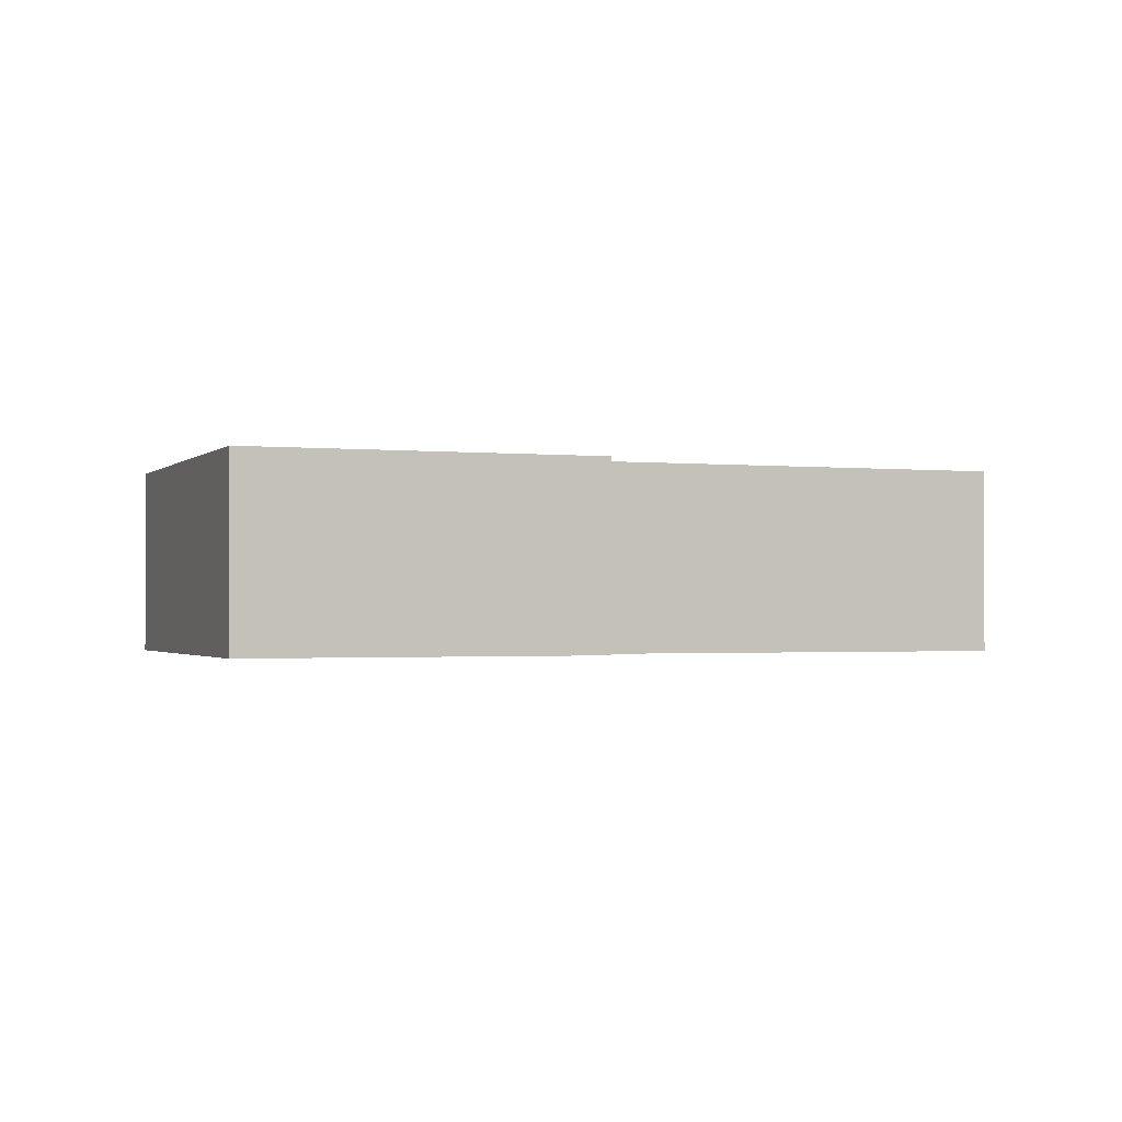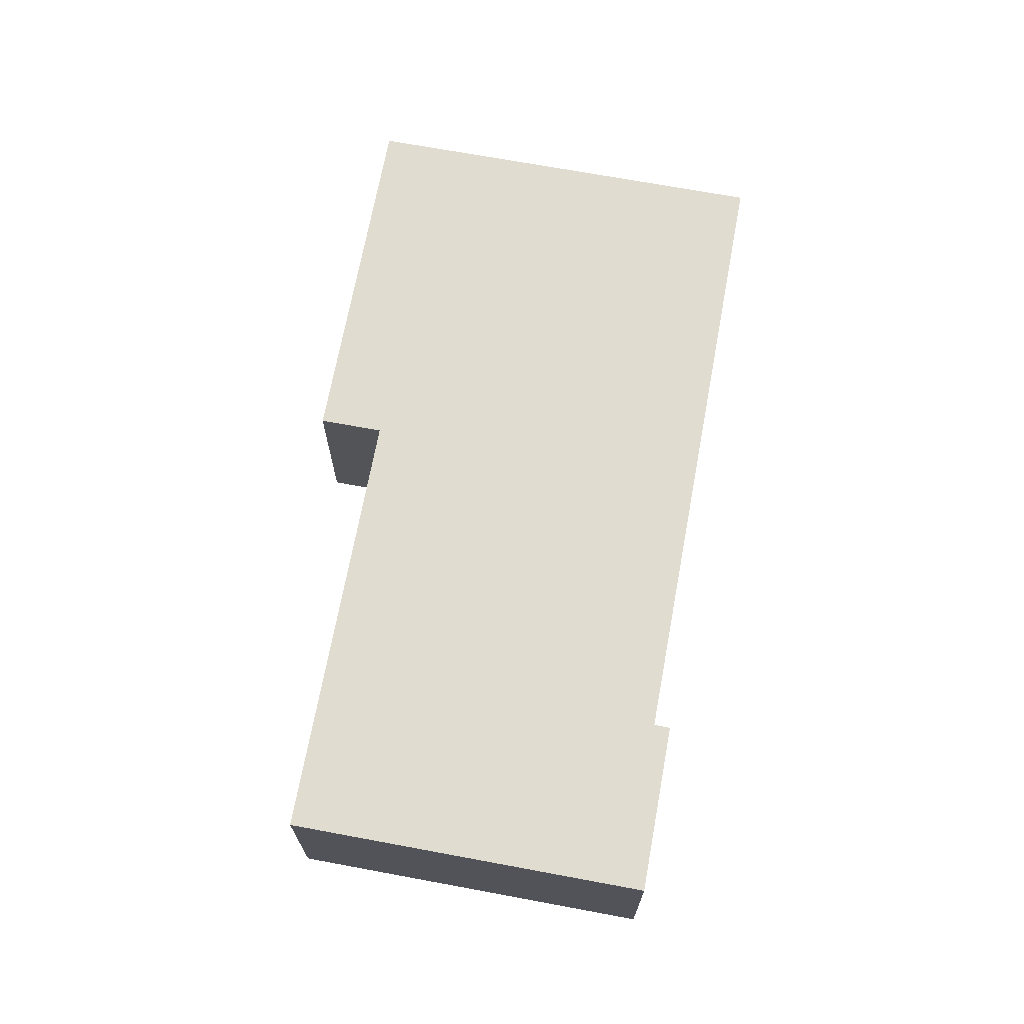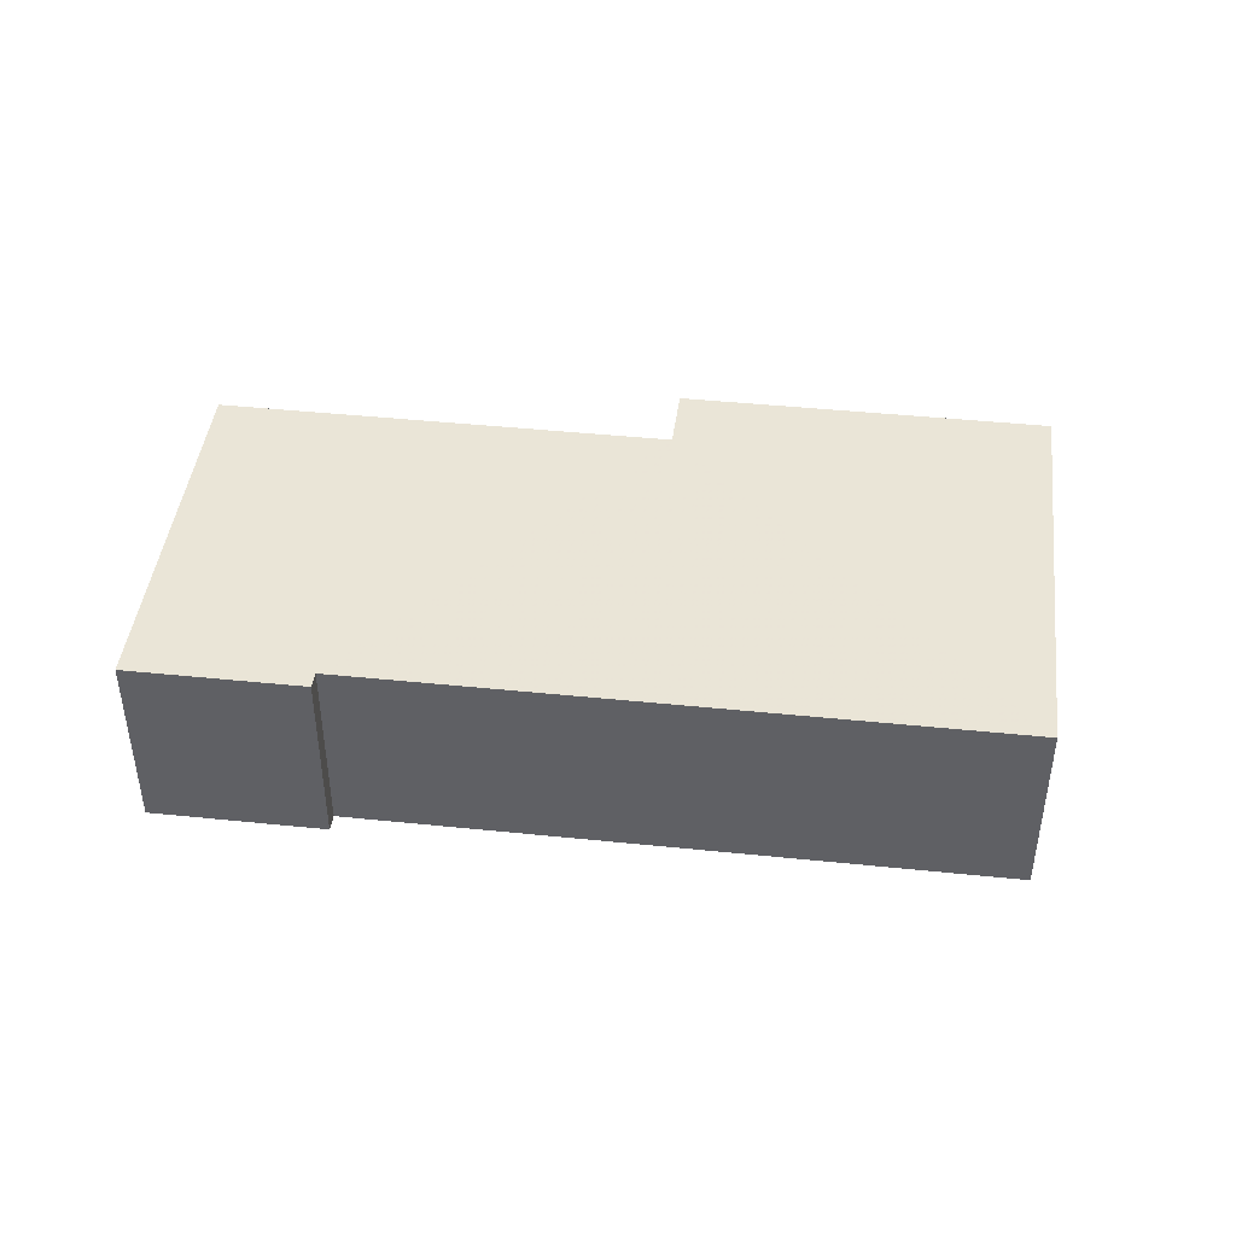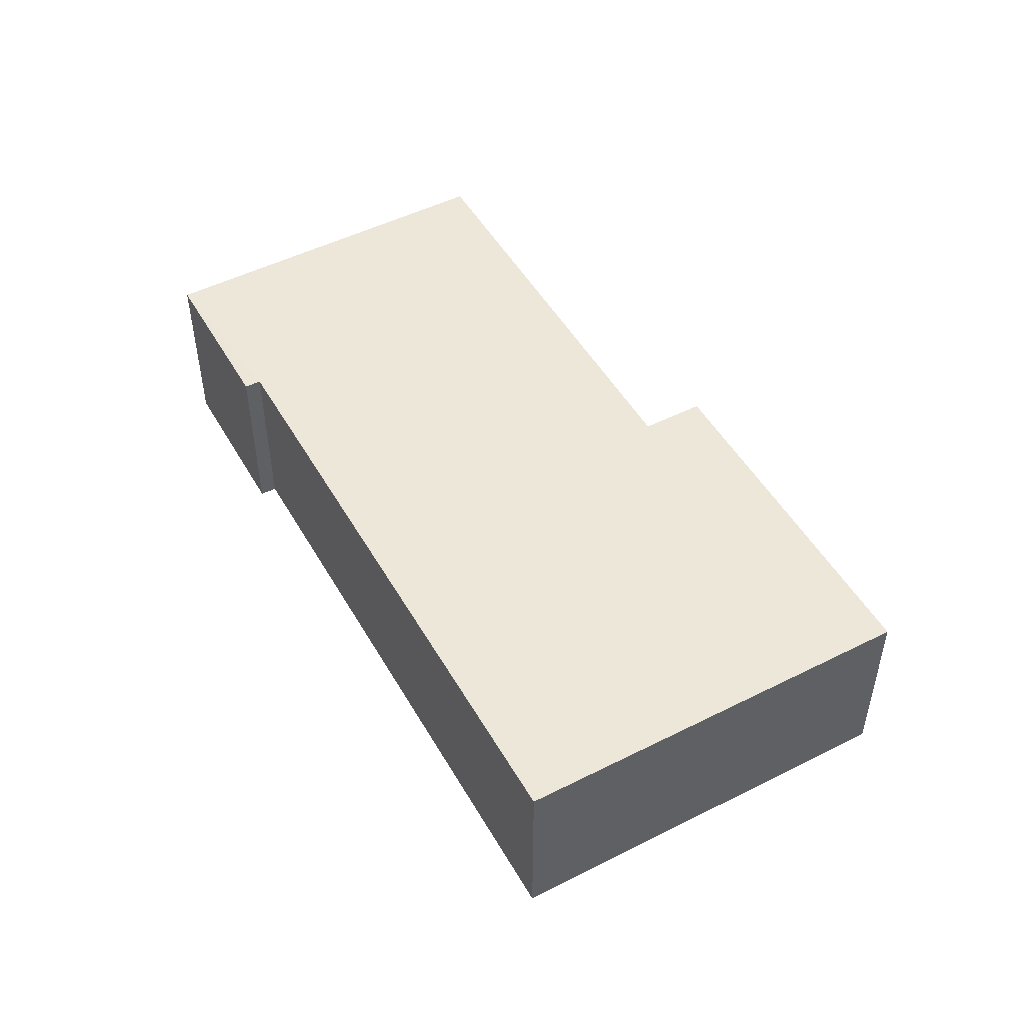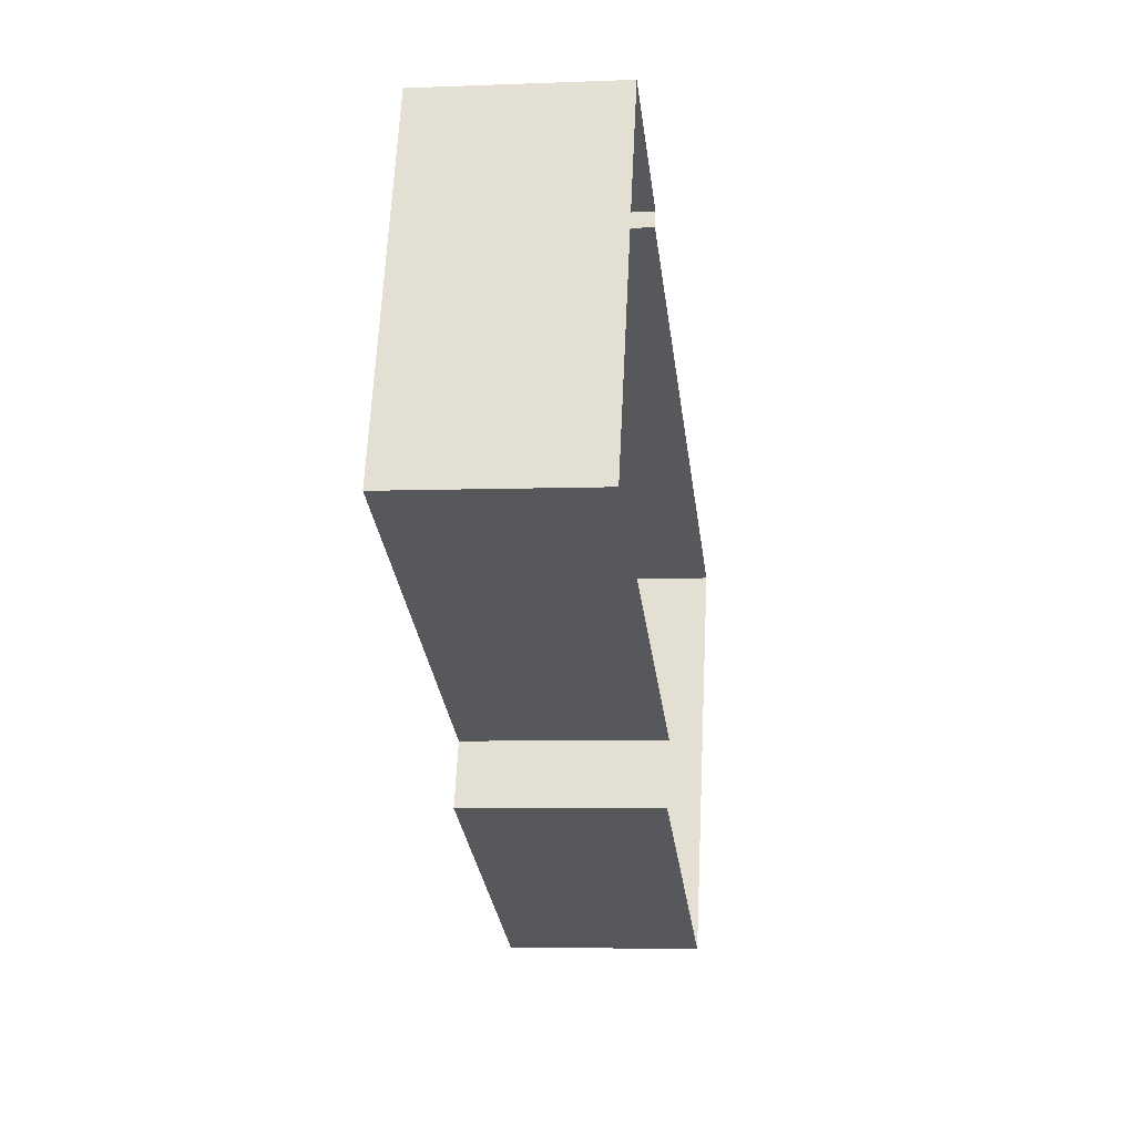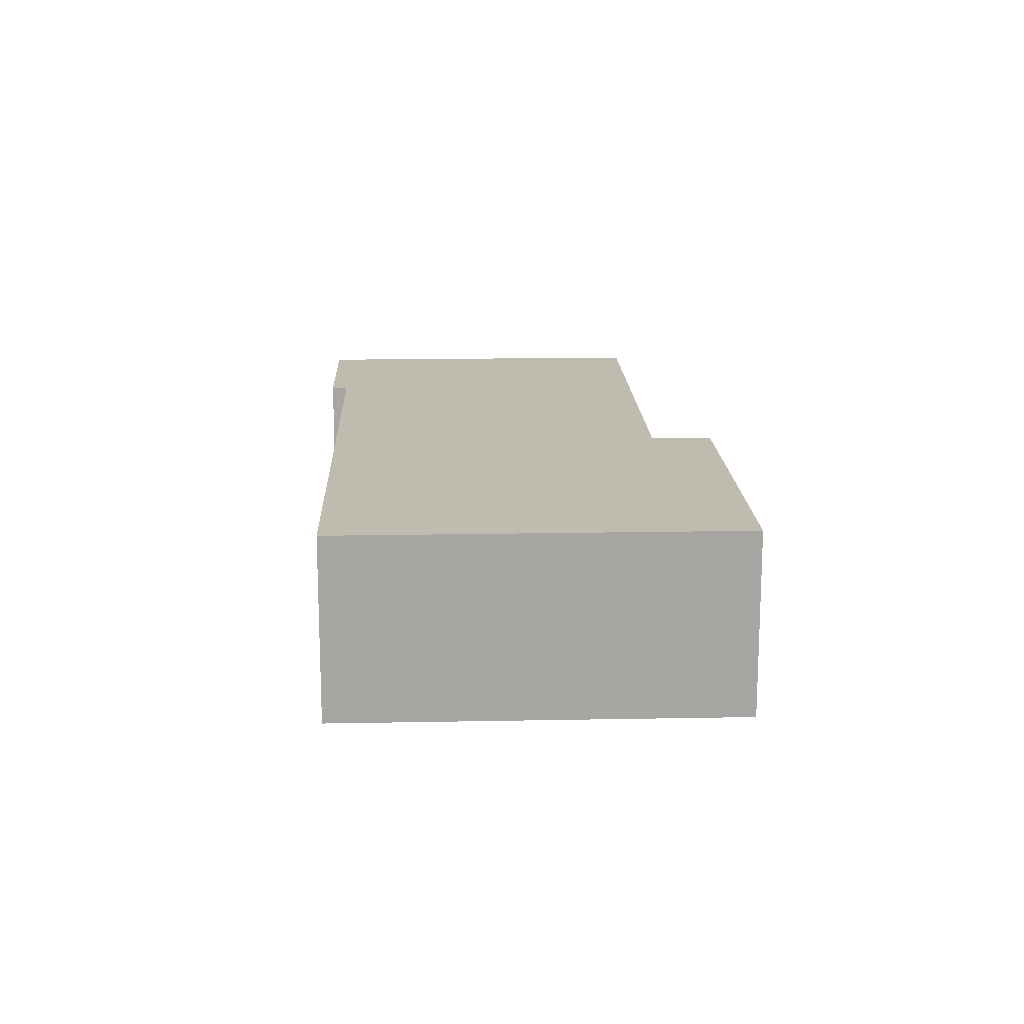
<metadata>
{"format":"obj","ext":"obj","renderer":"f3d","projection":"perspective","resolution":1024,"background":"white","views":[{"elev":-1.3,"azim":1.3,"up":"+Z"},{"elev":69.5,"azim":122.8,"up":"+Z"},{"elev":44.0,"azim":-150.8,"up":"+Z"},{"elev":49.8,"azim":-96.7,"up":"+Z"},{"elev":-5.7,"azim":97.3,"up":"+Y"},{"elev":16.1,"azim":-69.9,"up":"+Z"}]}
</metadata>
<code>
v -2.2e+05 -1.243e+05 31.84
v -2.2e+05 -1.243e+05 31.84
v -2.2e+05 -1.243e+05 31.84
v -2.2e+05 -1.243e+05 31.84
v -2.2e+05 -1.243e+05 31.84
v -2.2e+05 -1.243e+05 31.84
v -2.2e+05 -1.243e+05 31.84
v -2.2e+05 -1.243e+05 31.84
v -2.2e+05 -1.243e+05 36.86
v -2.2e+05 -1.243e+05 36.86
v -2.2e+05 -1.243e+05 36.86
v -2.2e+05 -1.243e+05 36.86
v -2.2e+05 -1.243e+05 36.86
v -2.2e+05 -1.243e+05 36.86
v -2.2e+05 -1.243e+05 36.86
v -2.2e+05 -1.243e+05 36.86
f 1 2 3
f 1 3 4
f 5 6 7
f 3 2 5
f 3 5 8
f 5 7 8
f 9 10 11
f 12 10 9
f 9 13 14
f 14 13 15
f 14 15 16
f 12 9 14
f 10 7 6
f 11 10 6
f 12 8 7
f 10 12 7
f 16 4 3
f 14 16 3
f 13 5 2
f 13 9 5
f 13 2 1
f 15 13 1
f 16 1 4
f 16 15 1
f 11 6 5
f 9 11 5
f 12 3 8
f 12 14 3

</code>
